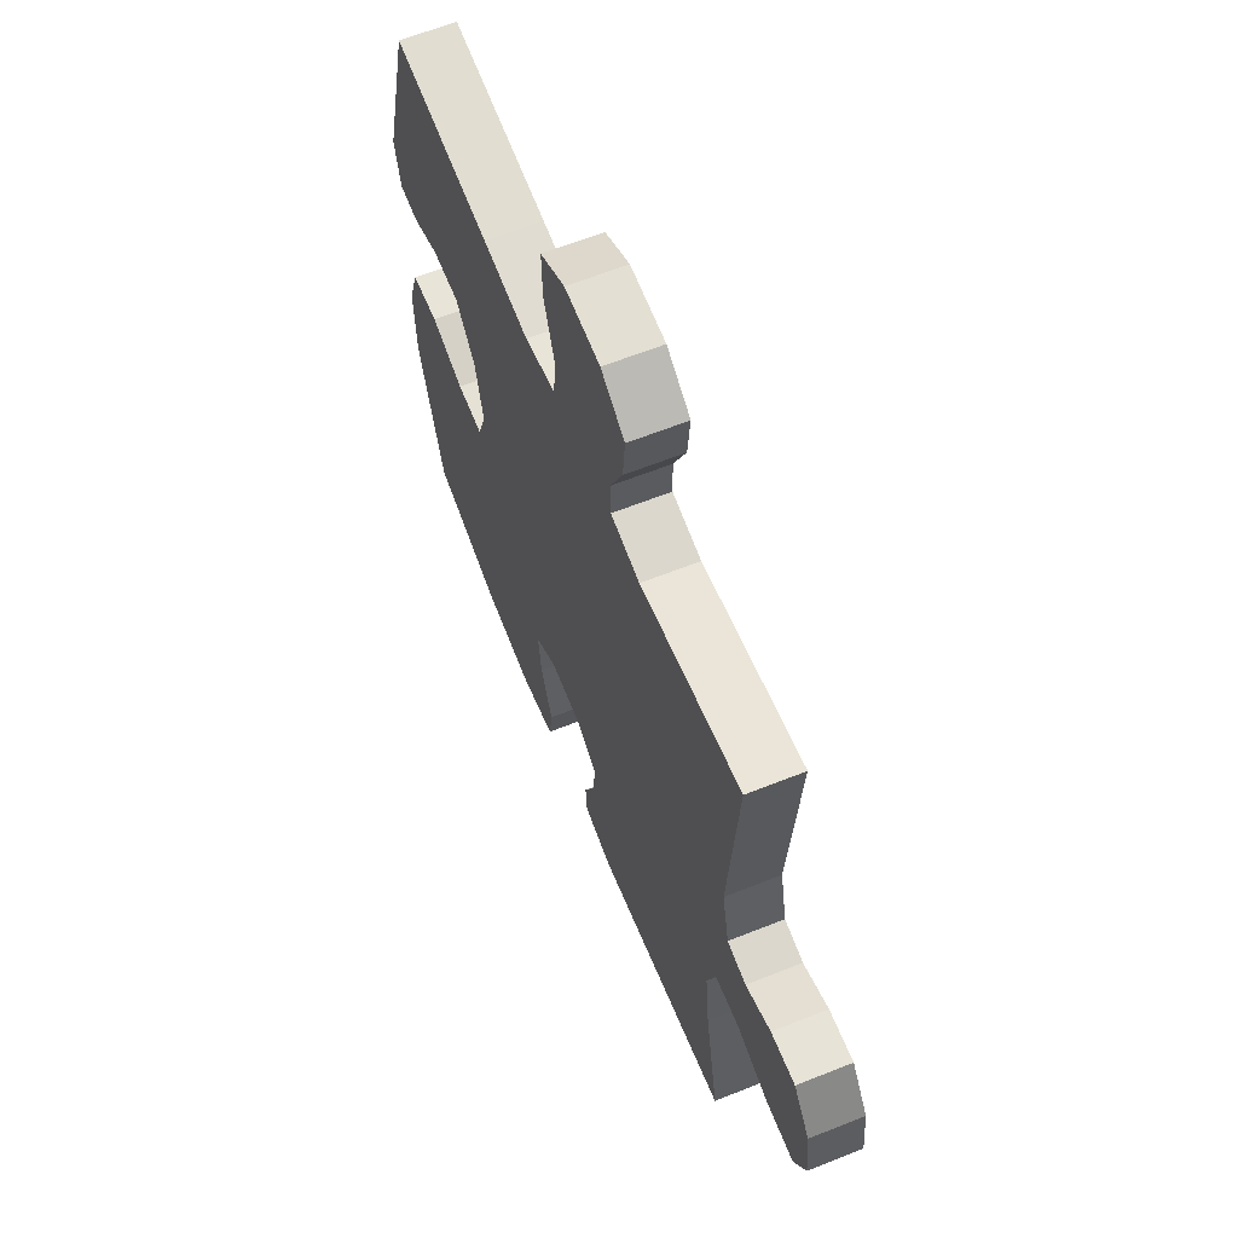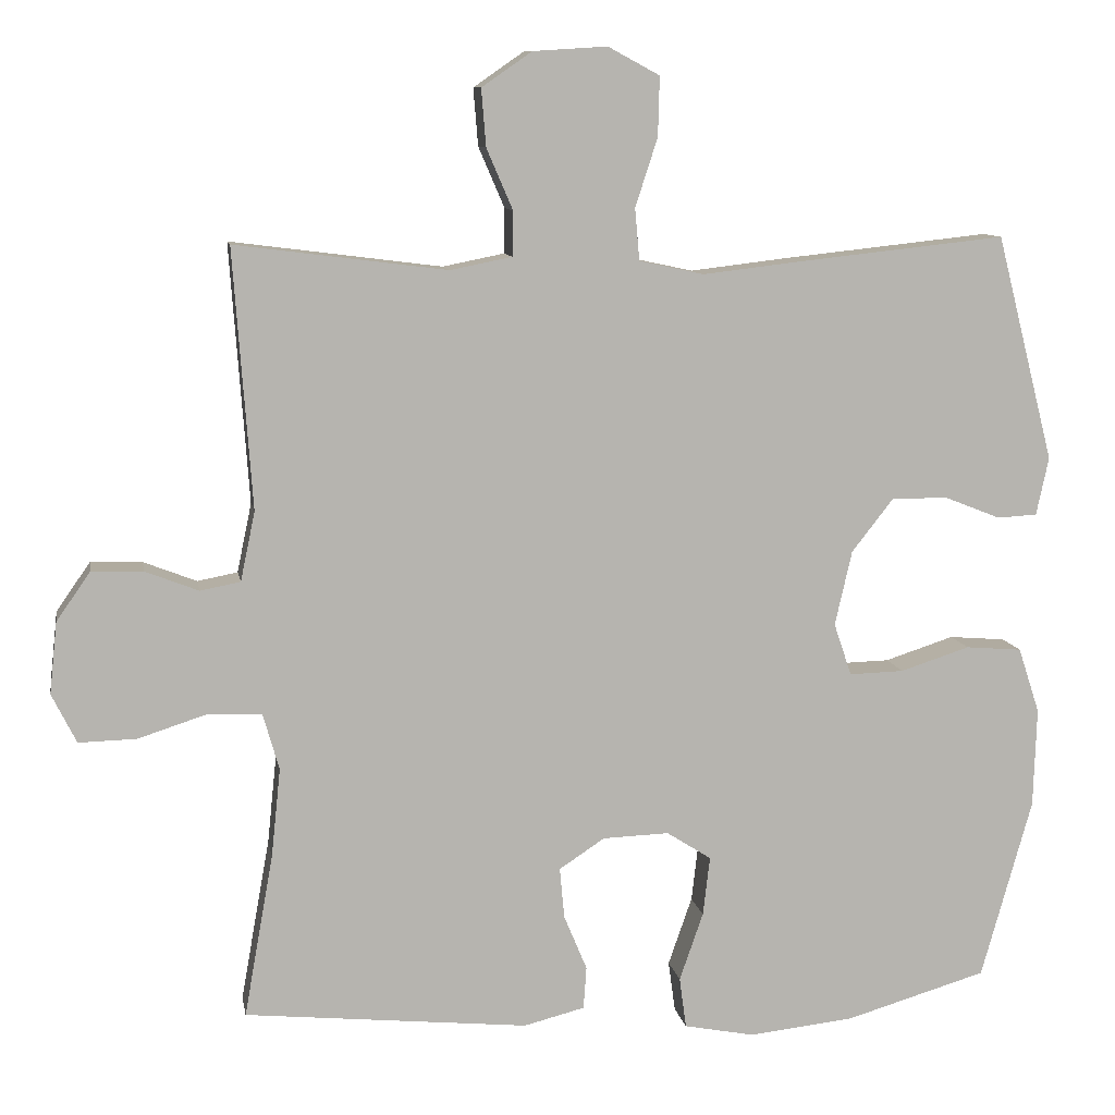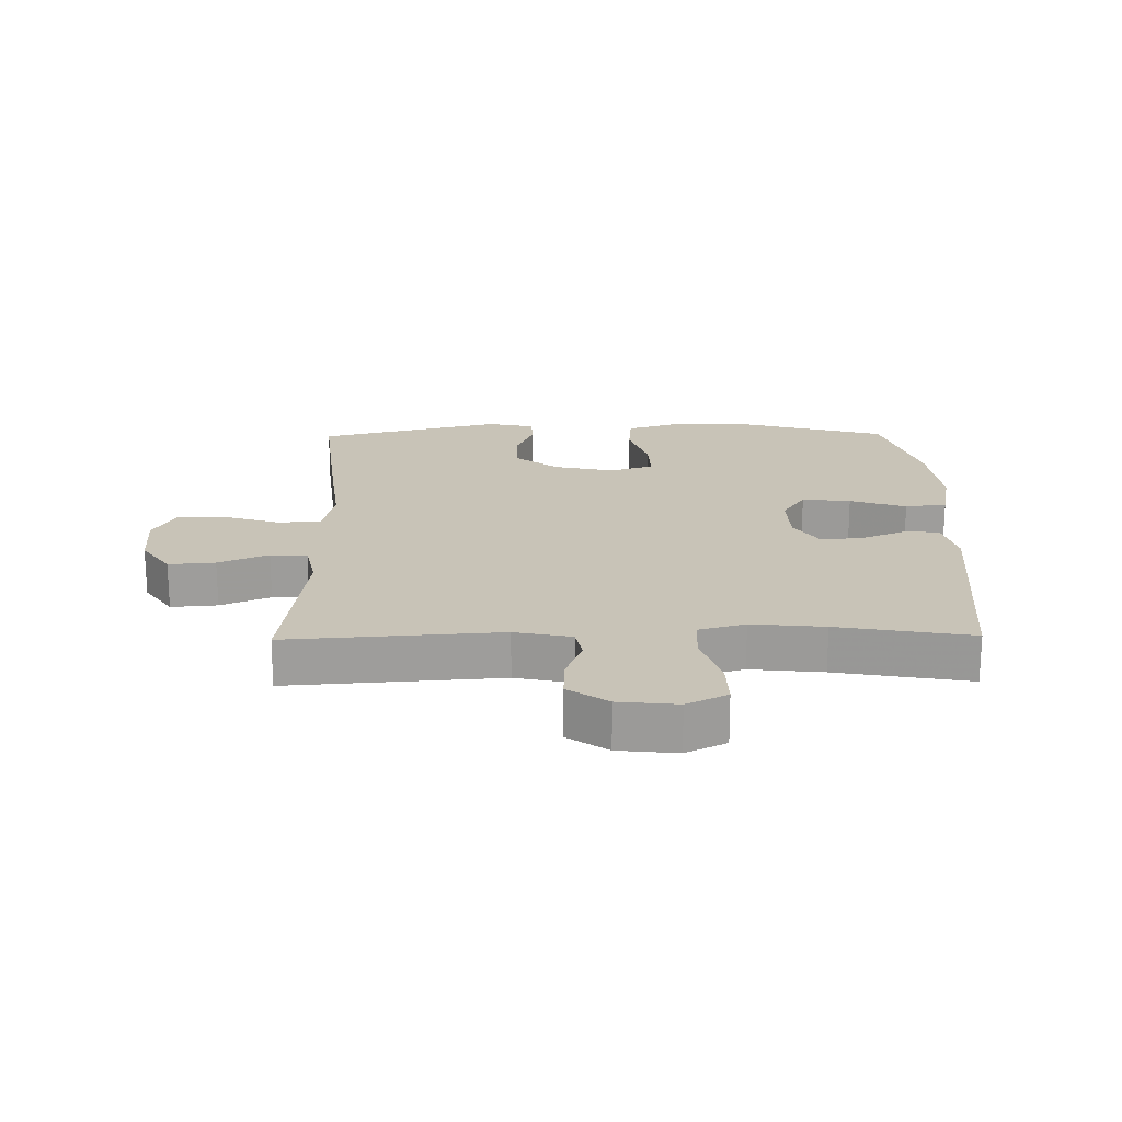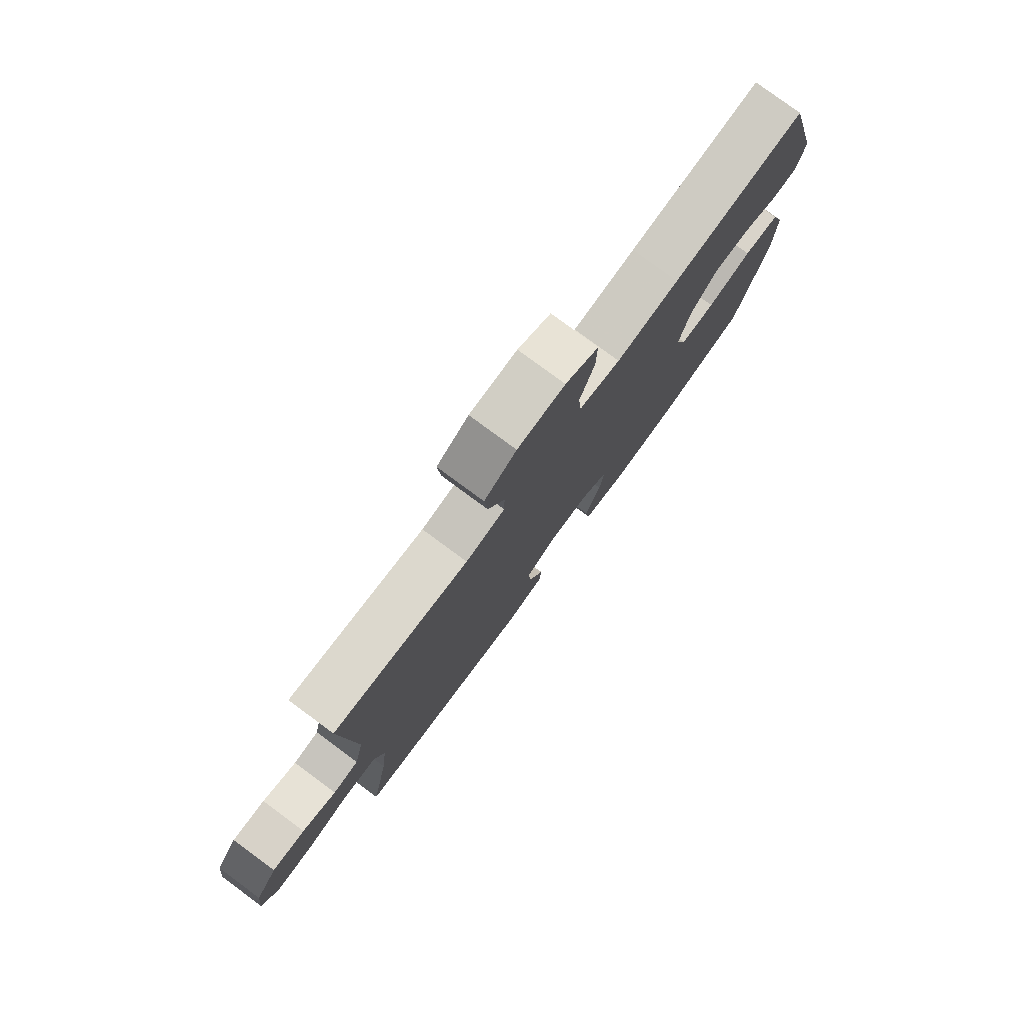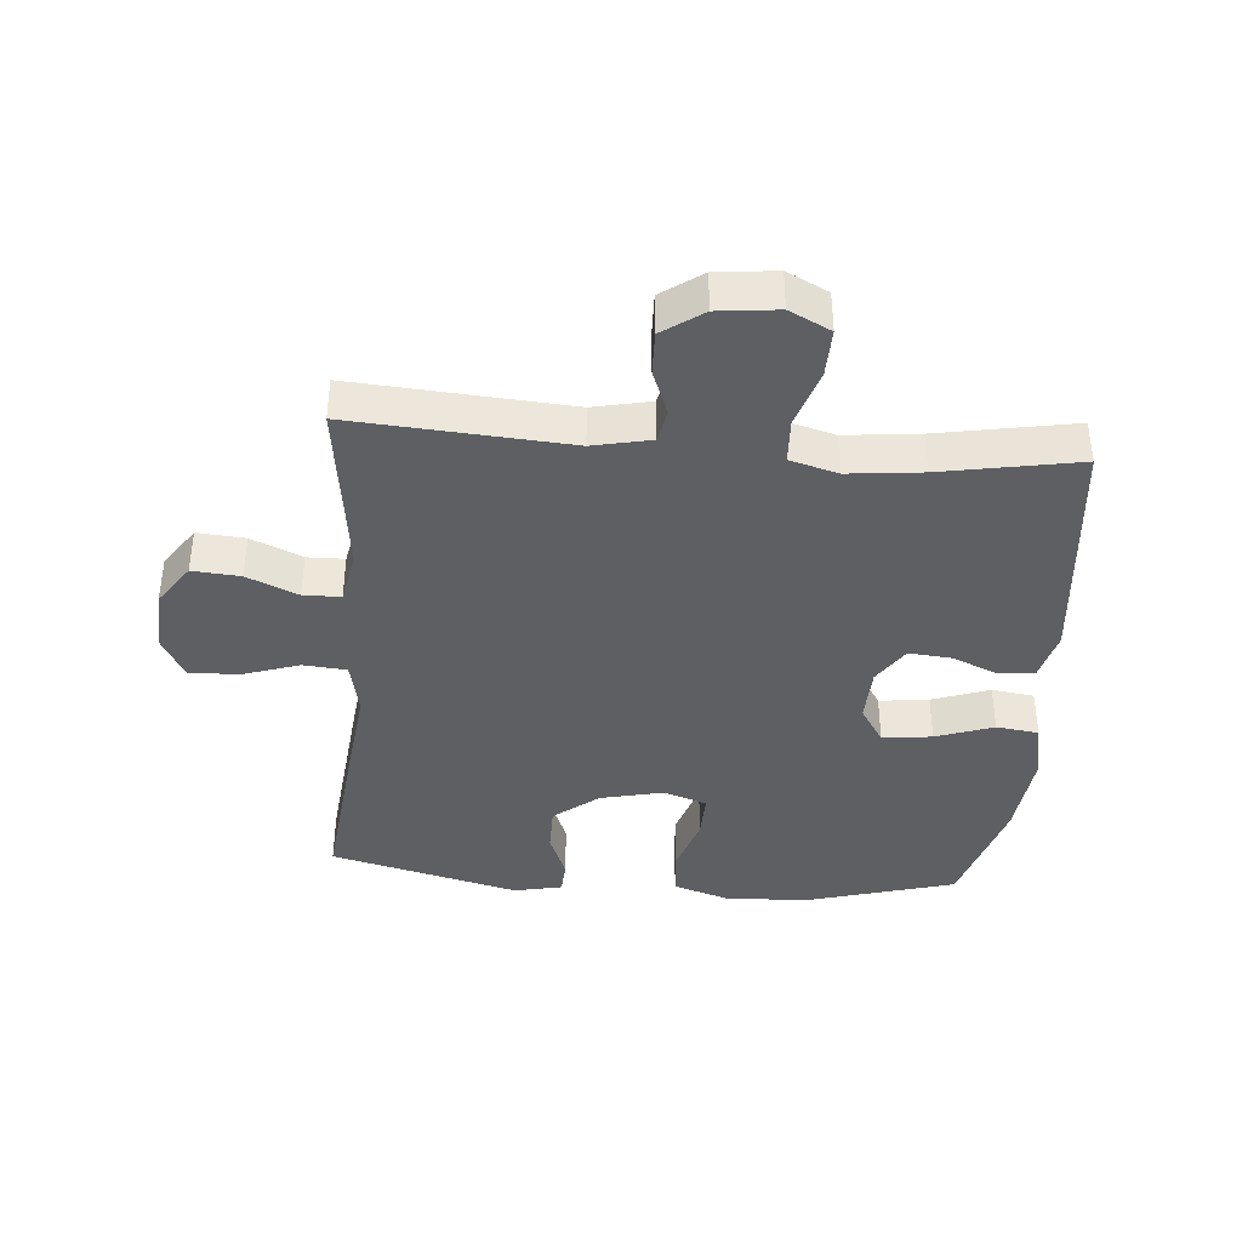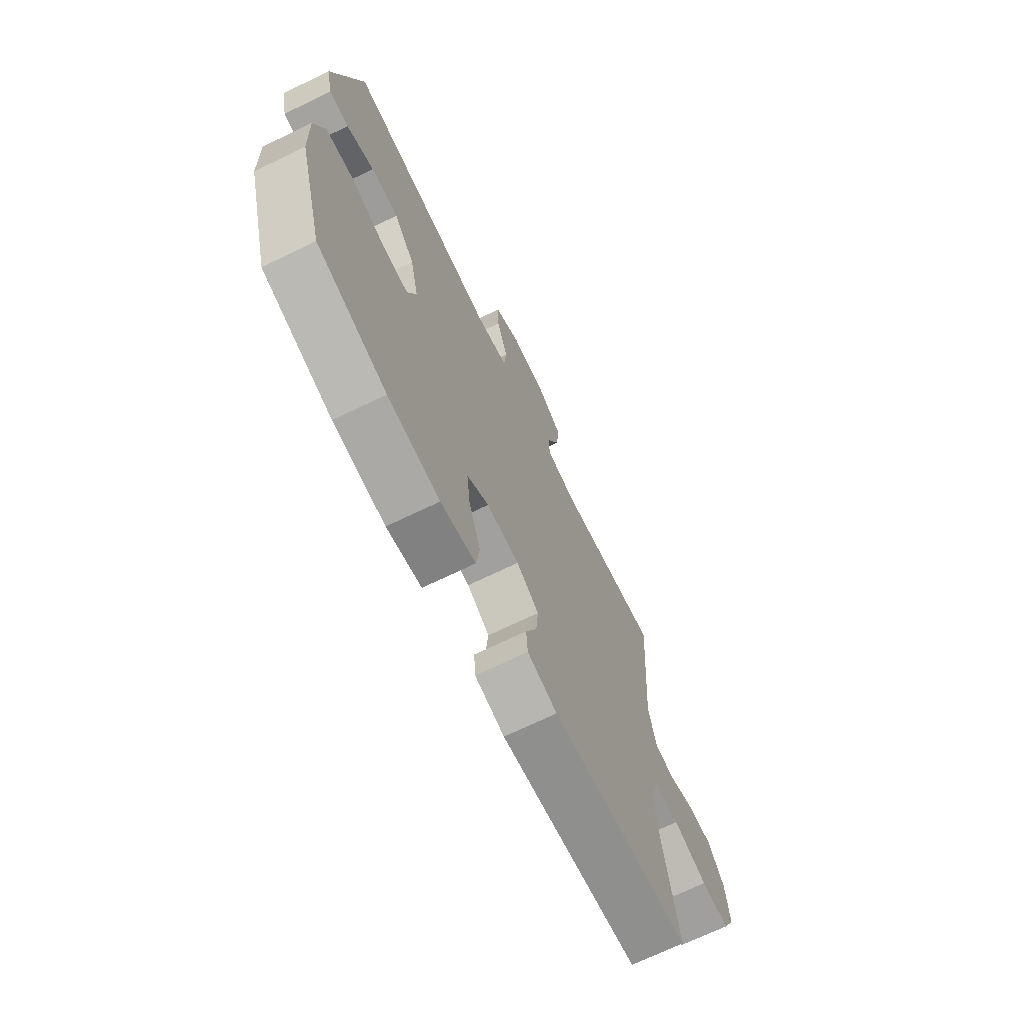
<metadata>
{"format":"obj","ext":"obj","renderer":"f3d","projection":"perspective","resolution":1024,"background":"white","views":[{"elev":63.5,"azim":68.1,"up":"+Z"},{"elev":9.8,"azim":170.1,"up":"+Z"},{"elev":19.7,"azim":89.1,"up":"+Y"},{"elev":79.1,"azim":126.4,"up":"+Z"},{"elev":-39.5,"azim":85.4,"up":"+Y"},{"elev":-70.1,"azim":-64.2,"up":"+Z"}]}
</metadata>
<code>
v -0.5 0.07 0.5
v -0.23 0.07 0.471
v -0.103 0.07 0.456
v -0.019 0.07 0.474
v -0.013 0.07 0.541
v -0.042 0.07 0.63
v -0.044 0.07 0.707
v 0.023 0.07 0.743
v 0.119 0.07 0.737
v 0.184 0.07 0.692
v 0.178 0.07 0.618
v 0.144 0.07 0.539
v 0.145 0.07 0.481
v 0.225 0.07 0.465
v 0.5 0.07 0.5
v 0.476 0.07 0.164
v 0.495 0.07 0.074
v 0.547 0.07 0.064
v 0.616 0.07 0.091
v 0.683 0.07 0.093
v 0.727 0.07 0.03
v 0.737 0.07 -0.063
v 0.705 0.07 -0.127
v 0.63 0.07 -0.125
v 0.54 0.07 -0.096
v 0.471 0.07 -0.099
v 0.45 0.07 -0.173
v 0.462 0.07 -0.288
v 0.5 0.07 -0.5
v 0.131 0.07 -0.537
v 0.052 0.07 -0.517
v 0.048 0.07 -0.462
v 0.078 0.07 -0.39
v 0.084 0.07 -0.324
v 0.025 0.07 -0.285
v -0.061 0.07 -0.282
v -0.119 0.07 -0.319
v -0.11 0.07 -0.396
v -0.079 0.07 -0.485
v -0.088 0.07 -0.551
v -0.18 0.07 -0.569
v -0.317 0.07 -0.554
v -0.5 0.07 -0.5
v -0.566 0.07 -0.265
v -0.57 0.07 -0.136
v -0.542 0.07 -0.051
v -0.469 0.07 -0.045
v -0.379 0.07 -0.074
v -0.308 0.07 -0.076
v -0.285 0.07 -0.008
v -0.307 0.07 0.089
v -0.361 0.07 0.158
v -0.434 0.07 0.158
v -0.507 0.07 0.129
v -0.559 0.07 0.132
v -0.575 0.07 0.207
v -0.5 0 0.5
v -0.23 0 0.471
v -0.103 0 0.456
v -0.019 0 0.474
v -0.013 0 0.541
v -0.042 0 0.63
v -0.044 0 0.707
v 0.023 0 0.743
v 0.119 0 0.737
v 0.184 0 0.692
v 0.178 0 0.618
v 0.144 0 0.539
v 0.145 0 0.481
v 0.225 0 0.465
v 0.5 0 0.5
v 0.476 0 0.164
v 0.495 0 0.074
v 0.547 0 0.064
v 0.616 0 0.091
v 0.683 0 0.093
v 0.727 0 0.03
v 0.737 0 -0.063
v 0.705 0 -0.127
v 0.63 0 -0.125
v 0.54 0 -0.096
v 0.471 0 -0.099
v 0.45 0 -0.173
v 0.462 0 -0.288
v 0.5 0 -0.5
v 0.131 0 -0.537
v 0.052 0 -0.517
v 0.048 0 -0.462
v 0.078 0 -0.39
v 0.084 0 -0.324
v 0.025 0 -0.285
v -0.061 0 -0.282
v -0.119 0 -0.319
v -0.11 0 -0.396
v -0.079 0 -0.485
v -0.088 0 -0.551
v -0.18 0 -0.569
v -0.317 0 -0.554
v -0.5 0 -0.5
v -0.566 0 -0.265
v -0.57 0 -0.136
v -0.542 0 -0.051
v -0.469 0 -0.045
v -0.379 0 -0.074
v -0.308 0 -0.076
v -0.285 0 -0.008
v -0.307 0 0.089
v -0.361 0 0.158
v -0.434 0 0.158
v -0.507 0 0.129
v -0.559 0 0.132
v -0.575 0 0.207
f 53 54 55 56
f 52 53 56 1
f 51 52 1 2
f 50 51 2 3
f 49 50 3 4
f 45 46 47 48
f 45 48 49
f 44 45 49
f 43 44 49
f 42 43 49 4
f 38 39 40 41
f 37 38 41 42
f 30 31 32 33
f 28 29 30 33
f 27 28 33 34
f 26 27 34 35
f 22 23 24 25
f 22 25 26
f 21 22 26
f 18 19 20 21
f 18 21 26 35
f 14 15 16
f 13 14 16 17
f 9 10 11 12
f 9 12 13
f 8 9 13
f 5 6 7 8
f 4 5 8 13
f 37 42 4 13
f 17 18 35 36
f 13 17 36 37
f 112 111 110 109
f 57 112 109 108
f 58 57 108 107
f 59 58 107 106
f 60 59 106 105
f 104 103 102 101
f 105 104 101
f 105 101 100
f 105 100 99
f 60 105 99 98
f 97 96 95 94
f 98 97 94 93
f 89 88 87 86
f 89 86 85 84
f 90 89 84 83
f 91 90 83 82
f 81 80 79 78
f 82 81 78
f 82 78 77
f 77 76 75 74
f 91 82 77 74
f 72 71 70
f 73 72 70 69
f 68 67 66 65
f 69 68 65
f 69 65 64
f 64 63 62 61
f 69 64 61 60
f 69 60 98 93
f 92 91 74 73
f 93 92 73 69
f 1 57 58 2
f 2 58 59 3
f 3 59 60 4
f 4 60 61 5
f 5 61 62 6
f 6 62 63 7
f 7 63 64 8
f 8 64 65 9
f 9 65 66 10
f 10 66 67 11
f 11 67 68 12
f 12 68 69 13
f 13 69 70 14
f 14 70 71 15
f 15 71 72 16
f 16 72 73 17
f 17 73 74 18
f 18 74 75 19
f 19 75 76 20
f 20 76 77 21
f 21 77 78 22
f 22 78 79 23
f 23 79 80 24
f 24 80 81 25
f 25 81 82 26
f 26 82 83 27
f 27 83 84 28
f 28 84 85 29
f 29 85 86 30
f 30 86 87 31
f 31 87 88 32
f 32 88 89 33
f 33 89 90 34
f 34 90 91 35
f 35 91 92 36
f 36 92 93 37
f 37 93 94 38
f 38 94 95 39
f 39 95 96 40
f 40 96 97 41
f 41 97 98 42
f 42 98 99 43
f 43 99 100 44
f 44 100 101 45
f 45 101 102 46
f 46 102 103 47
f 47 103 104 48
f 48 104 105 49
f 49 105 106 50
f 50 106 107 51
f 51 107 108 52
f 52 108 109 53
f 53 109 110 54
f 54 110 111 55
f 55 111 112 56
f 56 112 57 1

</code>
